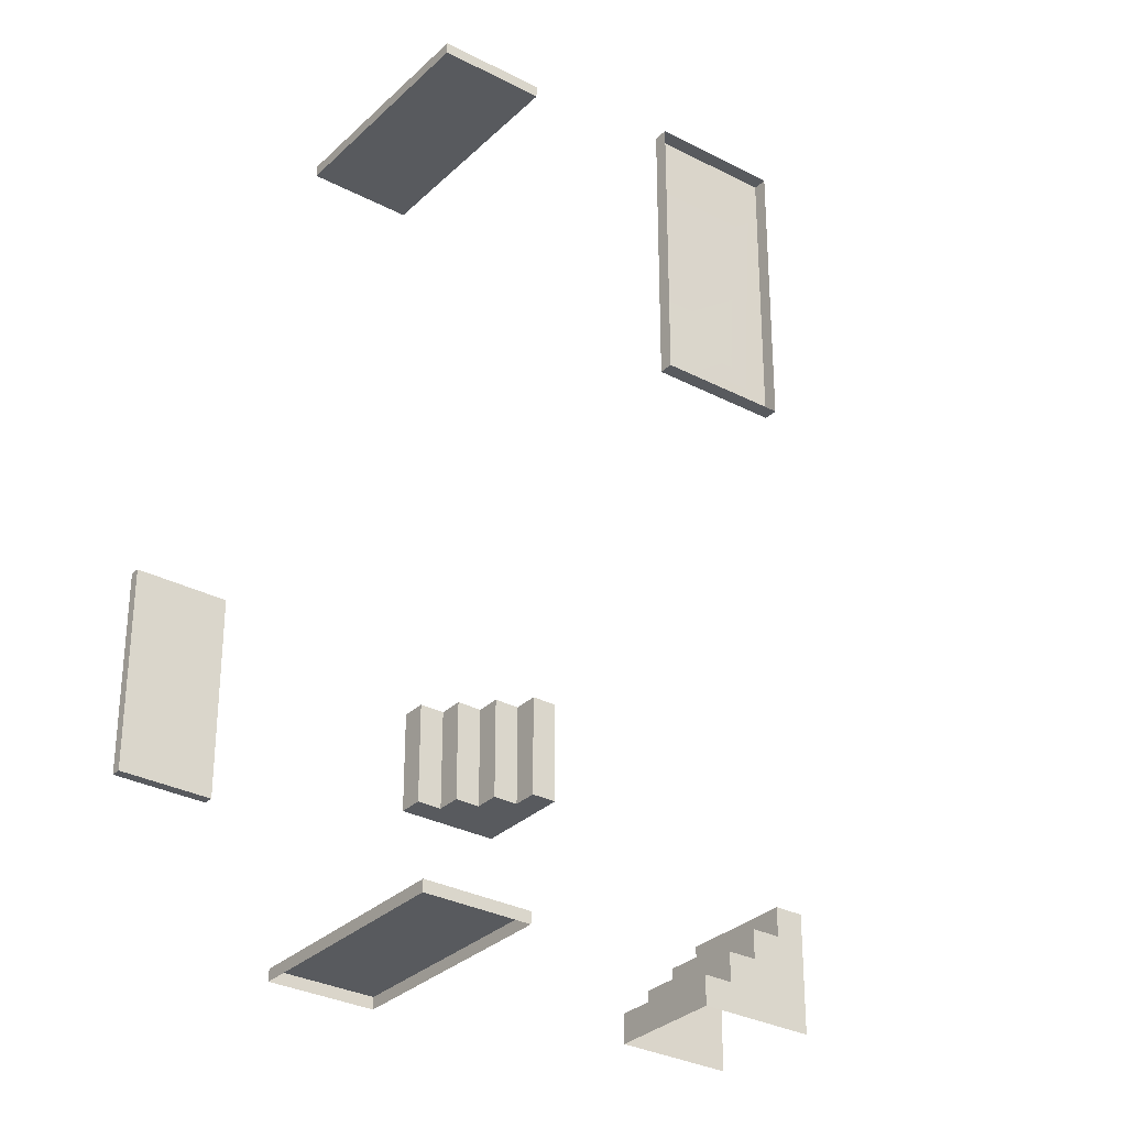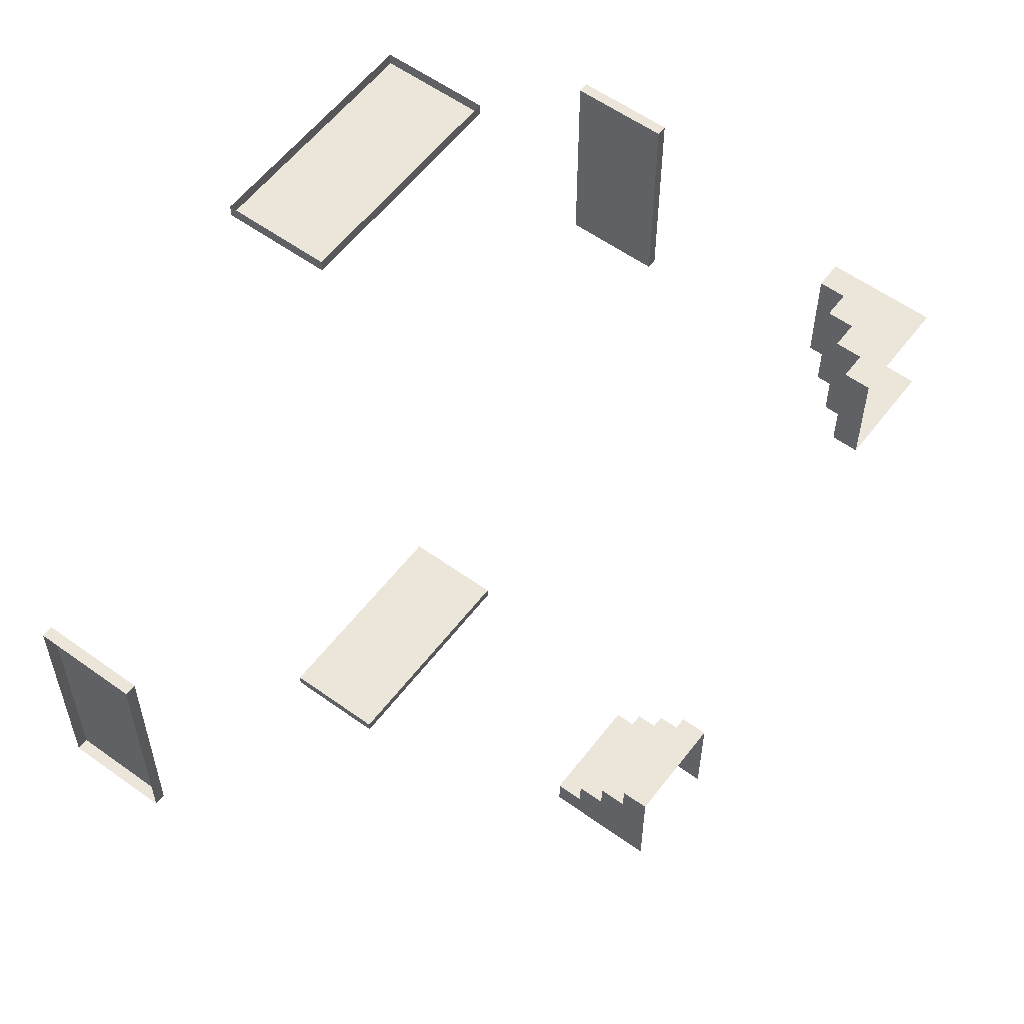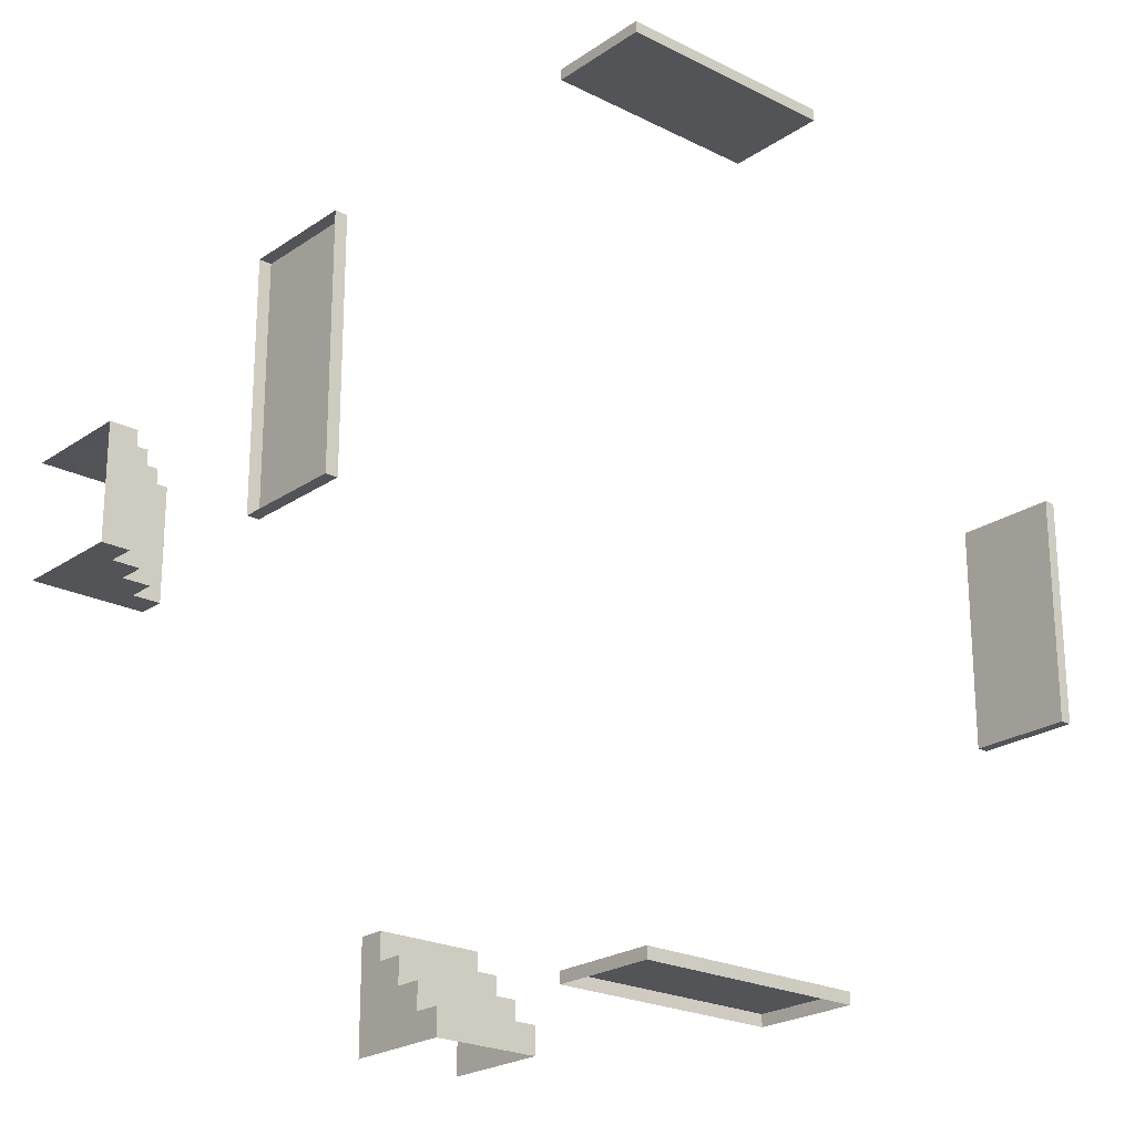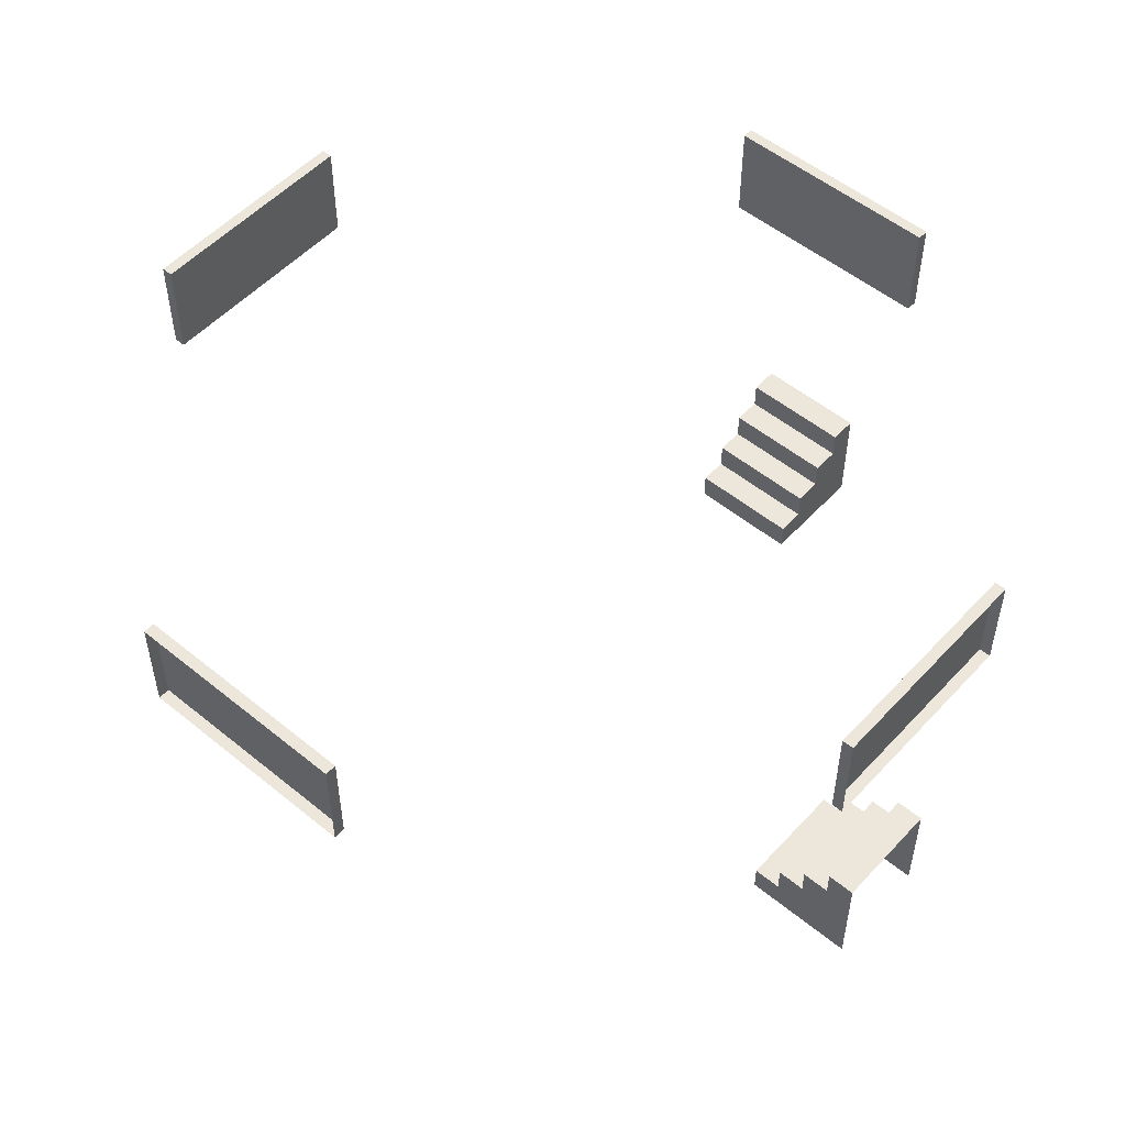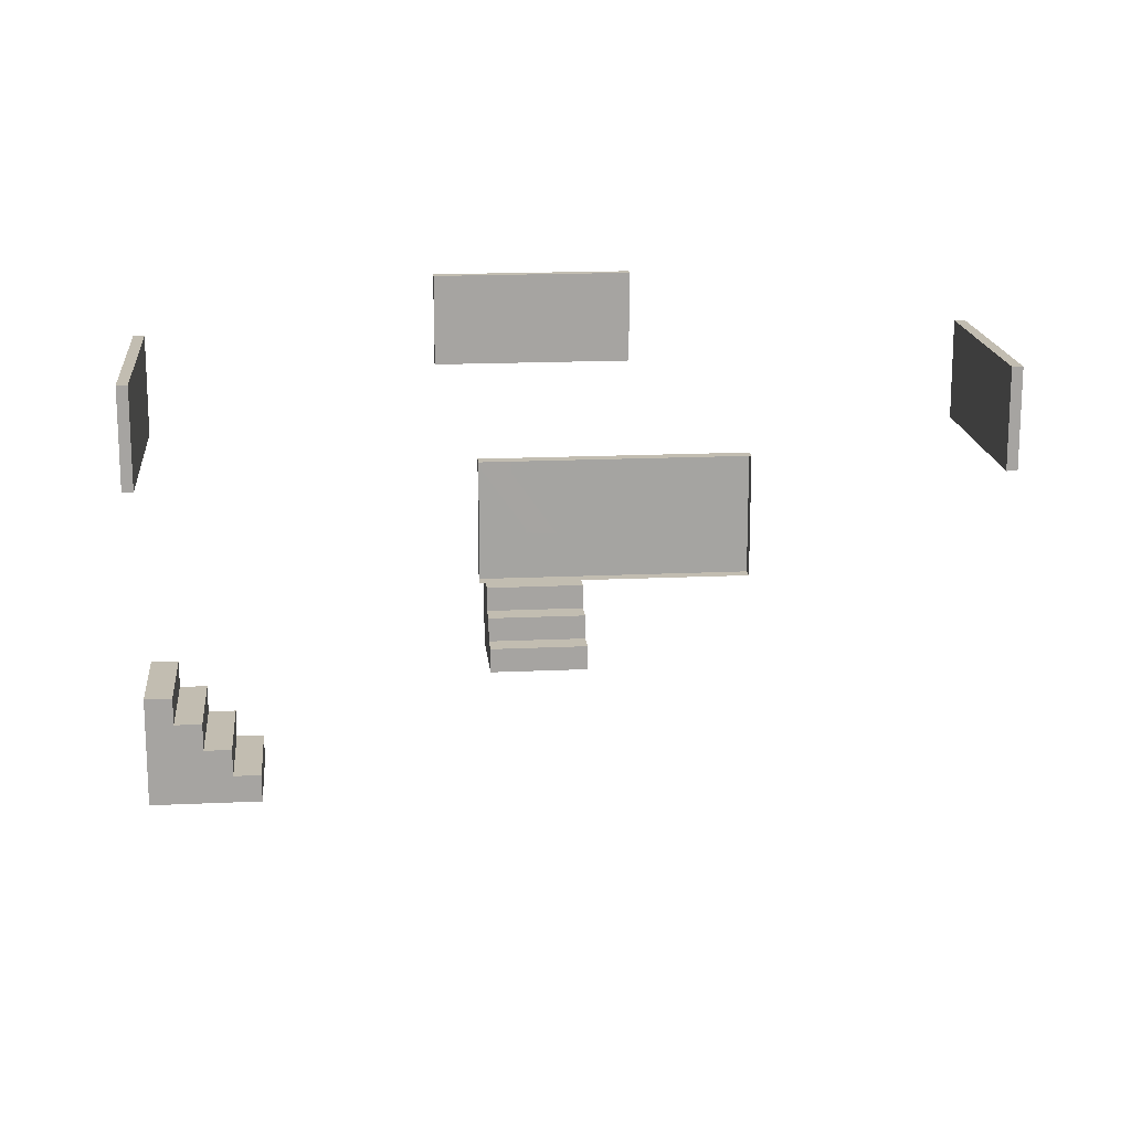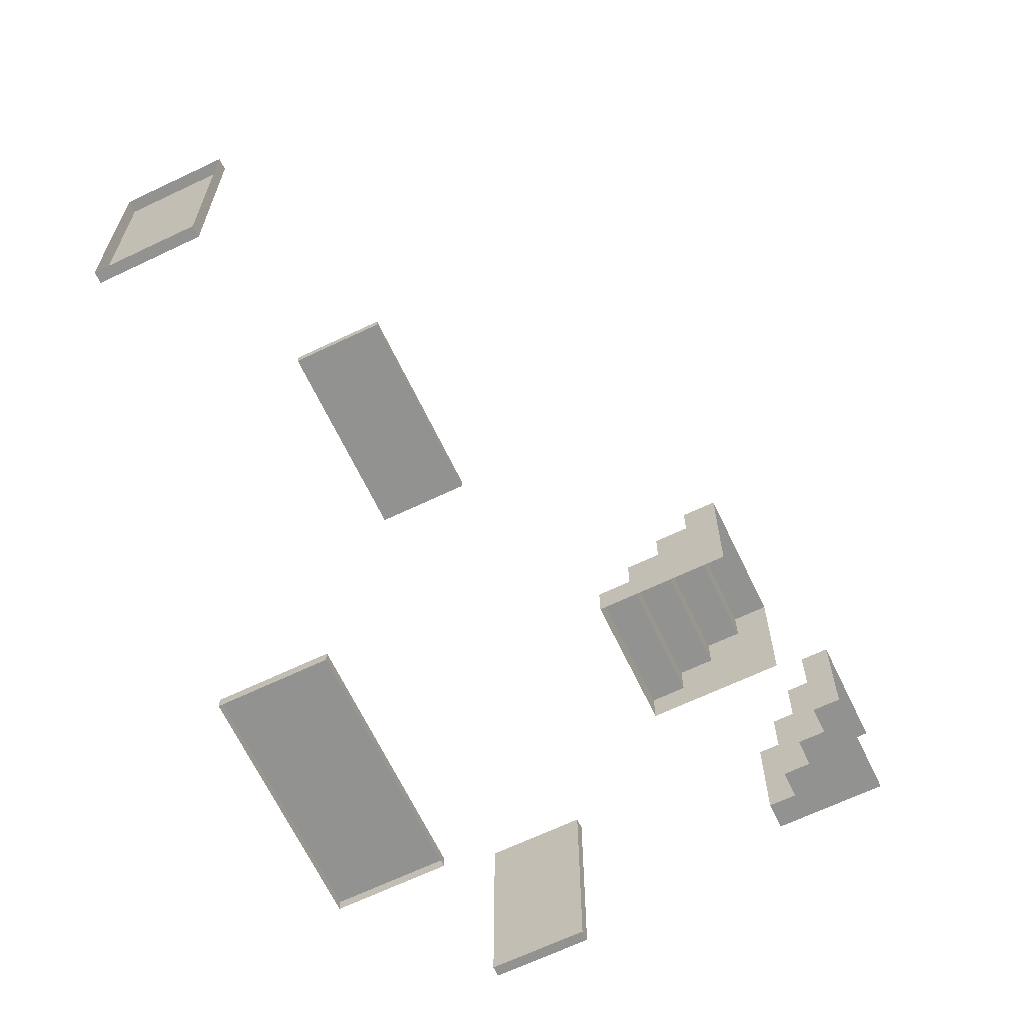
<metadata>
{"format":"obj","ext":"obj","renderer":"f3d","projection":"perspective","resolution":1024,"background":"white","views":[{"elev":-30.9,"azim":-126.9,"up":"+Z"},{"elev":57.1,"azim":-53.1,"up":"+Z"},{"elev":-22.8,"azim":139.3,"up":"+Z"},{"elev":52.6,"azim":41.3,"up":"+Y"},{"elev":17.0,"azim":-95.4,"up":"+Y"},{"elev":-66.2,"azim":-64.4,"up":"+Z"}]}
</metadata>
<code>
g Room5_in
v -21.39 6.045 46.04
v -21.59 6.045 50.04
v -21.39 6.045 50.04
v -21.59 6.045 46.04
v -21.39 6.045 50.04
v -21.59 7.875 50.04
v -21.39 7.875 50.04
v -21.59 6.045 50.04
v -21.39 7.875 50.04
v -21.59 7.875 46.04
v -21.39 7.875 46.04
v -21.59 7.875 50.04
v -21.39 7.875 46.04
v -21.59 6.045 46.04
v -21.39 6.045 46.04
v -21.59 7.875 46.04
v -21.59 7.875 50.04
v -21.59 6.045 46.04
v -21.59 7.875 46.04
v -21.59 6.8 49.27
v -21.59 6.245 49.27
v -21.59 6.245 49.82
v -21.59 6.045 50.04
v -21.59 6.8 49.82
v -21.59 6.8 49.27
v -21.59 6.245 49.82
v -21.59 6.245 49.27
v -21.59 6.8 49.82
v -27.06 6.045 55.64
v -31.06 6.045 55.44
v -31.06 6.045 55.64
v -27.06 6.045 55.44
v -31.06 6.045 55.64
v -31.06 7.875 55.44
v -31.06 7.875 55.64
v -31.06 6.045 55.44
v -31.06 7.875 55.64
v -27.06 7.875 55.44
v -27.06 7.875 55.64
v -31.06 7.875 55.44
v -27.06 7.875 55.64
v -27.06 6.045 55.44
v -27.06 6.045 55.64
v -27.06 7.875 55.44
v -31.06 7.875 55.44
v -27.06 6.045 55.44
v -27.06 7.875 55.44
v -30.29 6.8 55.44
v -30.29 6.245 55.44
v -30.84 6.245 55.44
v -31.06 6.045 55.44
v -30.85 6.8 55.44
v -30.29 6.8 55.44
v -30.84 6.245 55.44
v -30.29 6.245 55.44
v -30.85 6.8 55.44
v -36.62 6.045 50.04
v -36.42 6.045 46.04
v -36.62 6.045 46.04
v -36.42 6.045 50.04
v -36.62 7.875 46.04
v -36.42 6.045 46.04
v -36.42 7.875 46.04
v -36.62 6.045 46.04
v -36.62 7.875 46.04
v -36.42 7.875 50.04
v -36.62 7.875 50.04
v -36.42 7.875 46.04
v -36.62 7.875 50.04
v -36.42 6.045 50.04
v -36.62 6.045 50.04
v -36.42 7.875 50.04
v -36.42 7.875 46.04
v -36.42 6.045 50.04
v -36.42 7.875 50.04
v -36.42 6.8 46.8
v -36.42 6.245 46.8
v -36.42 6.245 46.25
v -36.42 6.045 46.04
v -36.42 6.8 46.25
v -36.42 6.8 46.8
v -36.42 6.245 46.25
v -36.42 6.245 46.8
v -36.42 6.8 46.25
v -31.06 6.045 40.41
v -27.06 6.045 40.61
v -27.06 6.045 40.41
v -31.06 6.045 40.61
v -27.06 6.045 40.41
v -27.06 7.875 40.61
v -27.06 7.875 40.41
v -27.06 6.045 40.61
v -27.06 7.875 40.41
v -31.06 7.875 40.61
v -31.06 7.875 40.41
v -27.06 7.875 40.61
v -31.06 7.875 40.41
v -31.06 6.045 40.61
v -31.06 6.045 40.41
v -31.06 7.875 40.61
v -27.06 7.875 40.61
v -31.06 6.045 40.61
v -31.06 7.875 40.61
v -27.82 6.8 40.61
v -27.82 6.245 40.61
v -27.27 6.245 40.61
v -27.06 6.045 40.61
v -27.27 6.8 40.61
v -27.82 6.8 40.61
v -27.27 6.245 40.61
v -27.82 6.245 40.61
v -27.27 6.8 40.61
v -28 0.5 42.5
v -30 0.5 42
v -28 0.5 42
v -30 0.5 42.5
v -28 1 42
v -30 1 41.5
v -28 1 41.5
v -30 1 42
v -28 1.5 41.5
v -30 1.5 41
v -28 1.5 41
v -30 1.5 41.5
v -30 -1.221e-06 42.5
v -28 0.5 42.5
v -28 -1.221e-06 42.5
v -30 0.5 42.5
v -30 0.5 42
v -28 1 42
v -28 0.5 42
v -30 1 42
v -30 1 41.5
v -28 1.5 41.5
v -28 1 41.5
v -30 1.5 41.5
v -30 1.5 41
v -28 2 41
v -28 1.5 41
v -30 2 41
v -23.5 0.5 49
v -23 0.5 47
v -23 0.5 49
v -23.5 0.5 47
v -23 1 49
v -22.5 1 47
v -22.5 1 49
v -23 1 47
v -22.5 1.5 49
v -22 1.5 47
v -22 1.5 49
v -22.5 1.5 47
v -23.5 -1.221e-06 47
v -23.5 0.5 49
v -23.5 -1.221e-06 49
v -23.5 0.5 47
v -23 0.5 47
v -23 1 49
v -23 0.5 49
v -23 1 47
v -22.5 1 47
v -22.5 1.5 49
v -22.5 1 49
v -22.5 1.5 47
v -22 1.5 47
v -22 2 49
v -22 1.5 49
v -22 2 47
v -30 2 41
v -28 2 40.5
v -28 2 41
v -30 2 40.5
v -28 -1.221e-06 40.5
v -28 2 41
v -28 2 40.5
v -28 1.5 41
v -28 1 41.5
v -28 1.5 41.5
v -28 0.5 42
v -28 1 42
v -28 0.5 42.5
v -28 -1.221e-06 42.5
v -30 -1.221e-06 40.5
v -30 0.5 42.5
v -30 -1.221e-06 42.5
v -30 0.5 42
v -30 1 41.5
v -30 1 42
v -30 1.5 41
v -30 1.5 41.5
v -30 2 41
v -30 2 40.5
v -22 2 47
v -21.5 2 49
v -22 2 49
v -21.5 2 47
v -21.5 -1.221e-06 49
v -22 2 49
v -21.5 2 49
v -22 1.5 49
v -22.5 1 49
v -22.5 1.5 49
v -23 0.5 49
v -23 1 49
v -23.5 0.5 49
v -23.5 -1.221e-06 49
v -21.5 -1.221e-06 47
v -23.5 0.5 47
v -23.5 -1.221e-06 47
v -23 0.5 47
v -22.5 1 47
v -23 1 47
v -22 1.5 47
v -22.5 1.5 47
v -22 2 47
v -21.5 2 47
g Room5_in_0
f 3 2 1
f 4 1 2
f 7 6 5
f 8 5 6
f 11 10 9
f 12 9 10
f 15 14 13
f 16 13 14
f 19 18 17
f 18 20 17
f 21 20 18
f 22 21 18
f 23 22 18
f 22 23 17
f 20 24 17
f 24 22 17
f 27 26 25
f 28 25 26
f 31 30 29
f 32 29 30
f 35 34 33
f 36 33 34
f 39 38 37
f 40 37 38
f 43 42 41
f 44 41 42
f 47 46 45
f 46 48 45
f 49 48 46
f 50 49 46
f 51 50 46
f 50 51 45
f 48 52 45
f 52 50 45
f 55 54 53
f 56 53 54
f 59 58 57
f 60 57 58
f 63 62 61
f 64 61 62
f 67 66 65
f 68 65 66
f 71 70 69
f 72 69 70
f 75 74 73
f 74 76 73
f 77 76 74
f 78 77 74
f 79 78 74
f 76 80 73
f 78 79 80
f 80 79 73
f 83 82 81
f 84 81 82
f 87 86 85
f 88 85 86
f 91 90 89
f 92 89 90
f 95 94 93
f 96 93 94
f 99 98 97
f 100 97 98
f 103 102 101
f 102 104 101
f 105 104 102
f 106 105 102
f 107 106 102
f 104 108 101
f 106 107 108
f 108 107 101
f 111 110 109
f 112 109 110
f 115 114 113
f 116 113 114
f 119 118 117
f 120 117 118
f 123 122 121
f 124 121 122
f 127 126 125
f 128 125 126
f 131 130 129
f 132 129 130
f 135 134 133
f 136 133 134
f 139 138 137
f 140 137 138
f 143 142 141
f 144 141 142
f 147 146 145
f 148 145 146
f 151 150 149
f 152 149 150
f 155 154 153
f 156 153 154
f 159 158 157
f 160 157 158
f 163 162 161
f 164 161 162
f 167 166 165
f 168 165 166
f 171 170 169
f 172 169 170
f 175 174 173
f 174 176 173
f 176 177 173
f 178 177 176
f 177 179 173
f 180 179 177
f 179 181 173
f 181 182 173
f 185 184 183
f 184 186 183
f 186 187 183
f 188 187 186
f 187 189 183
f 190 189 187
f 189 191 183
f 191 192 183
f 195 194 193
f 196 193 194
f 199 198 197
f 198 200 197
f 200 201 197
f 202 201 200
f 201 203 197
f 204 203 201
f 203 205 197
f 205 206 197
f 209 208 207
f 208 210 207
f 210 211 207
f 212 211 210
f 211 213 207
f 214 213 211
f 213 215 207
f 215 216 207

</code>
